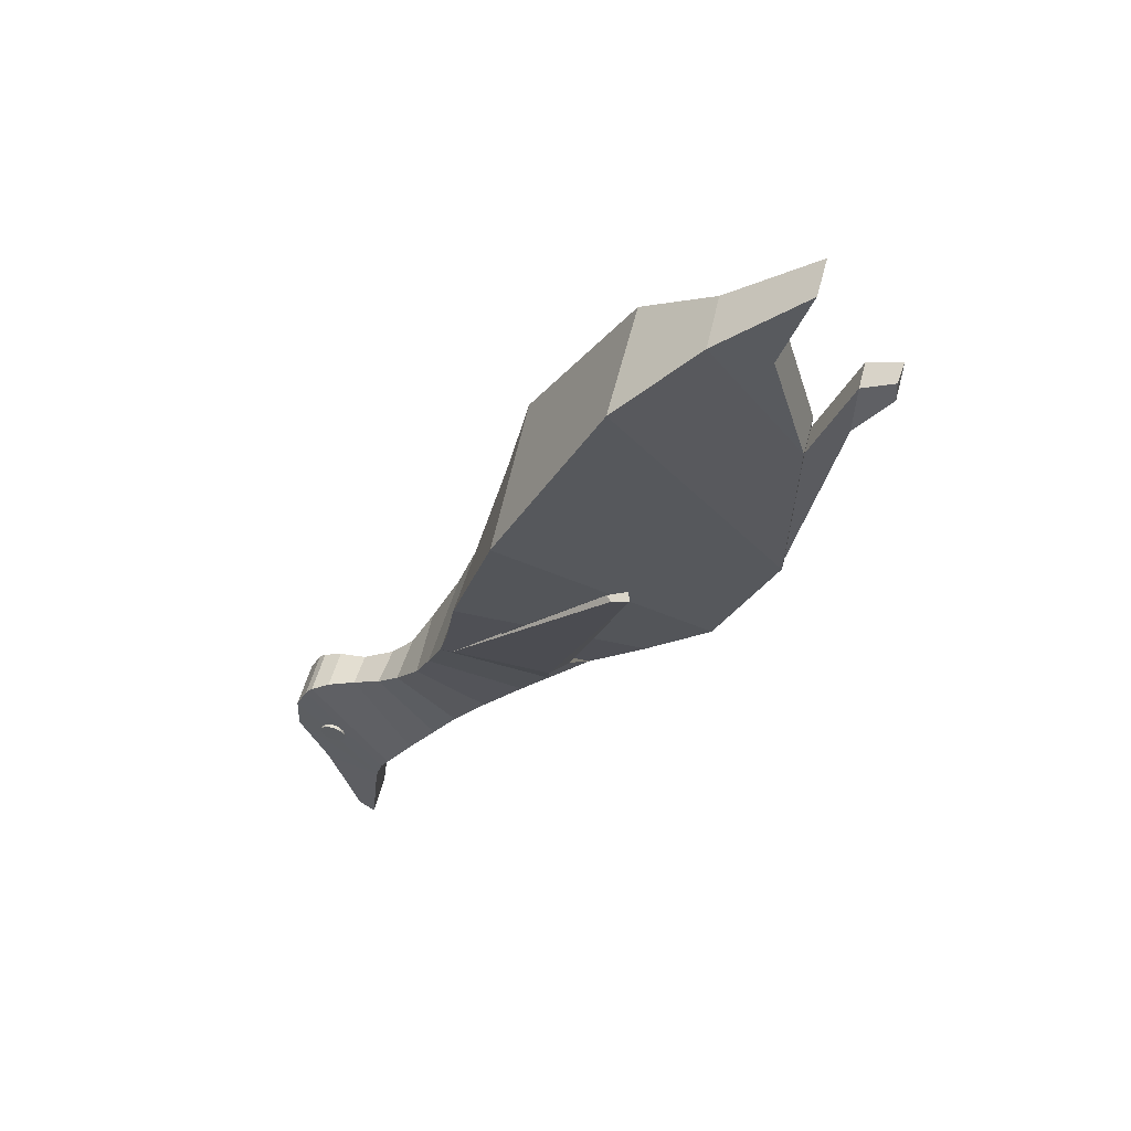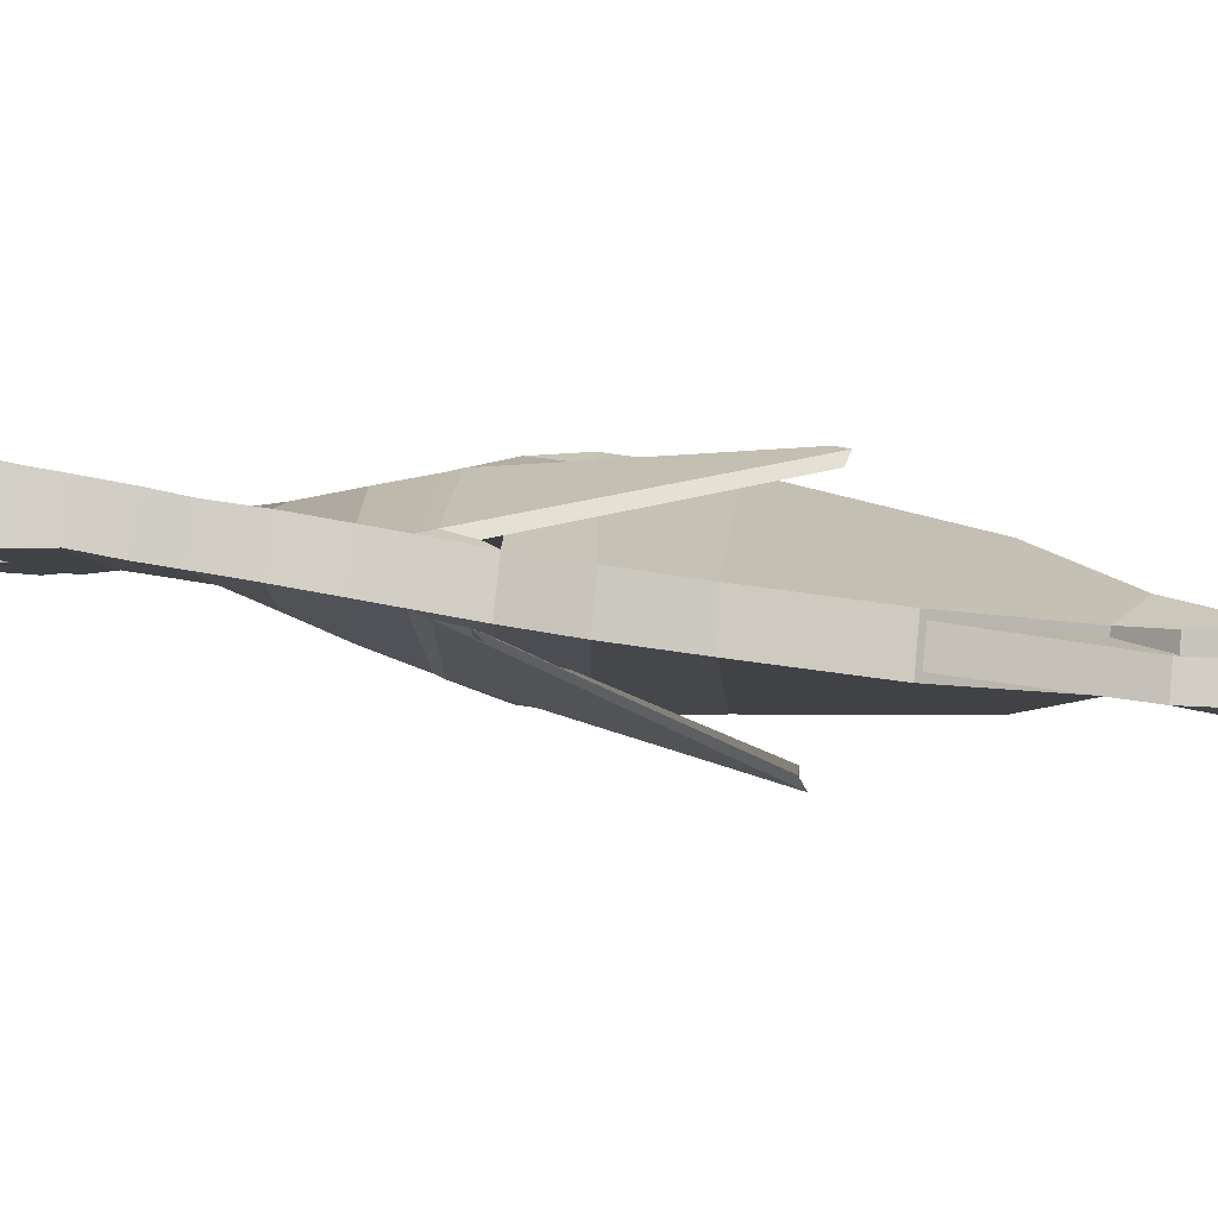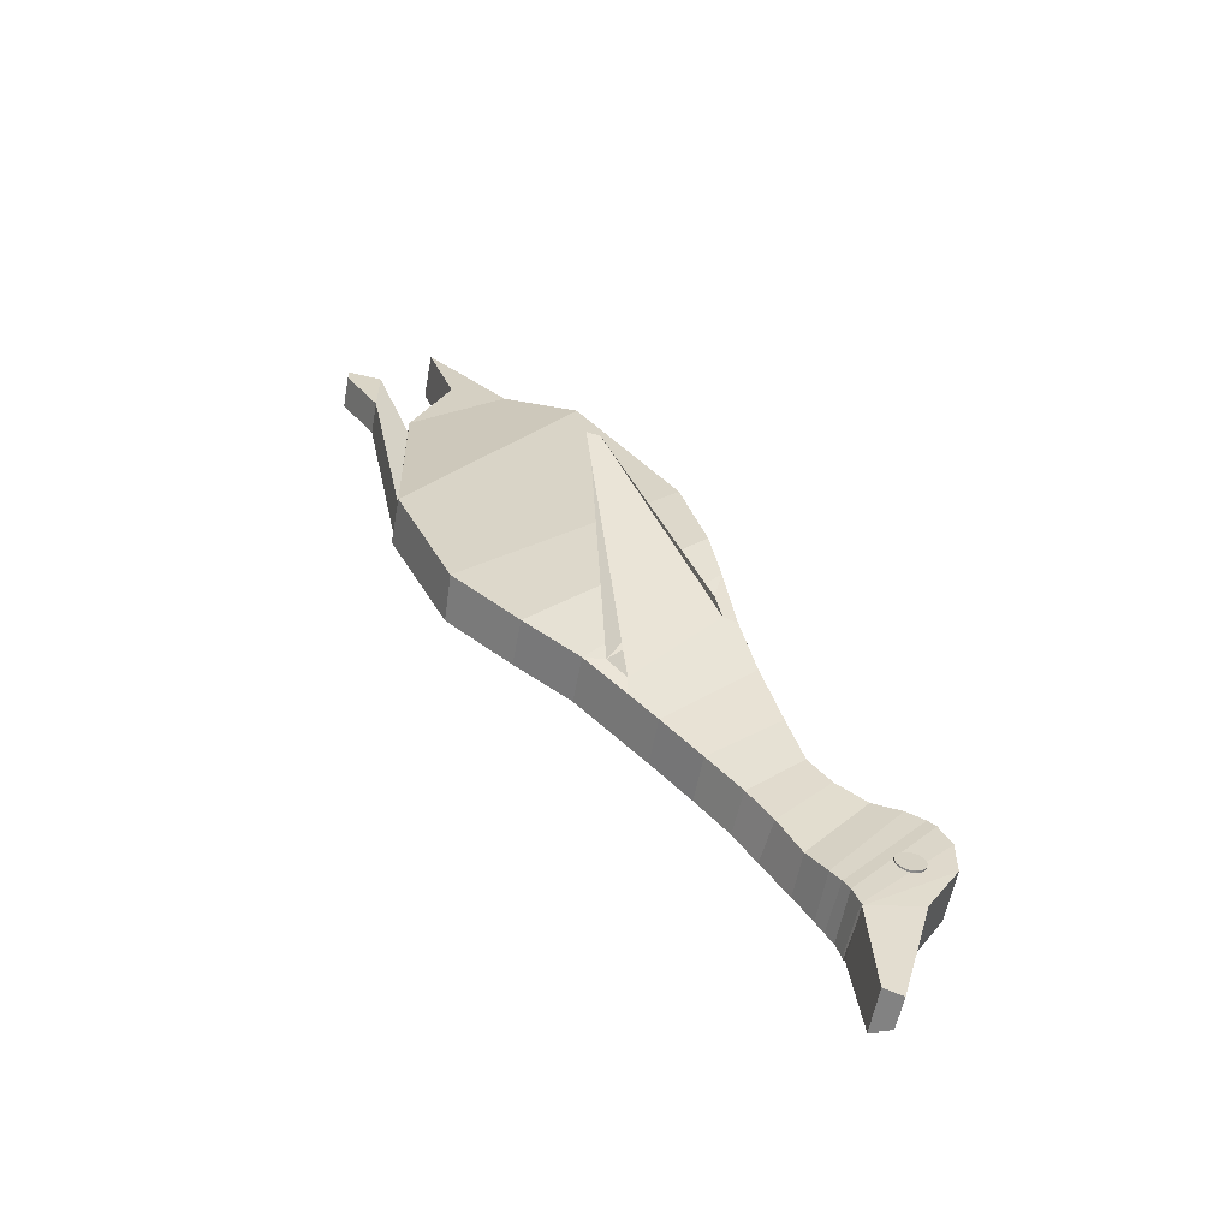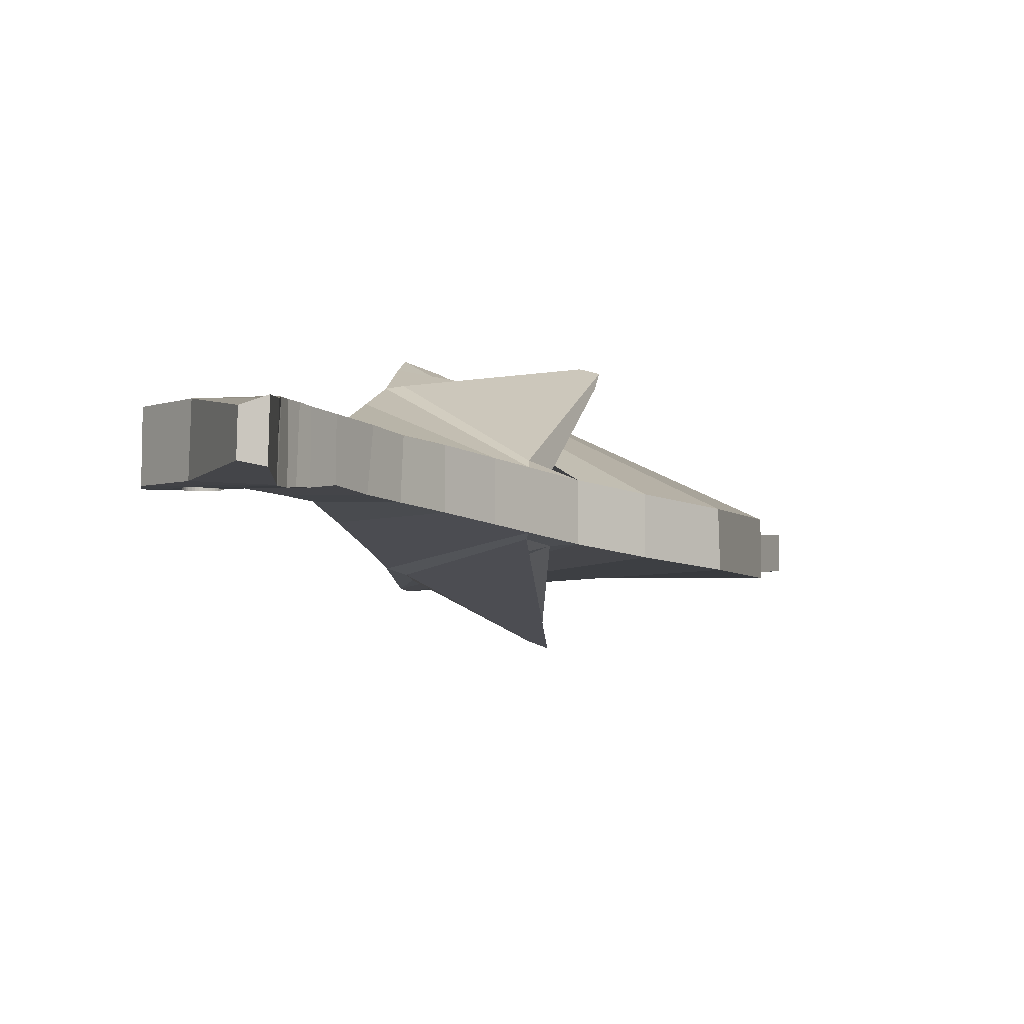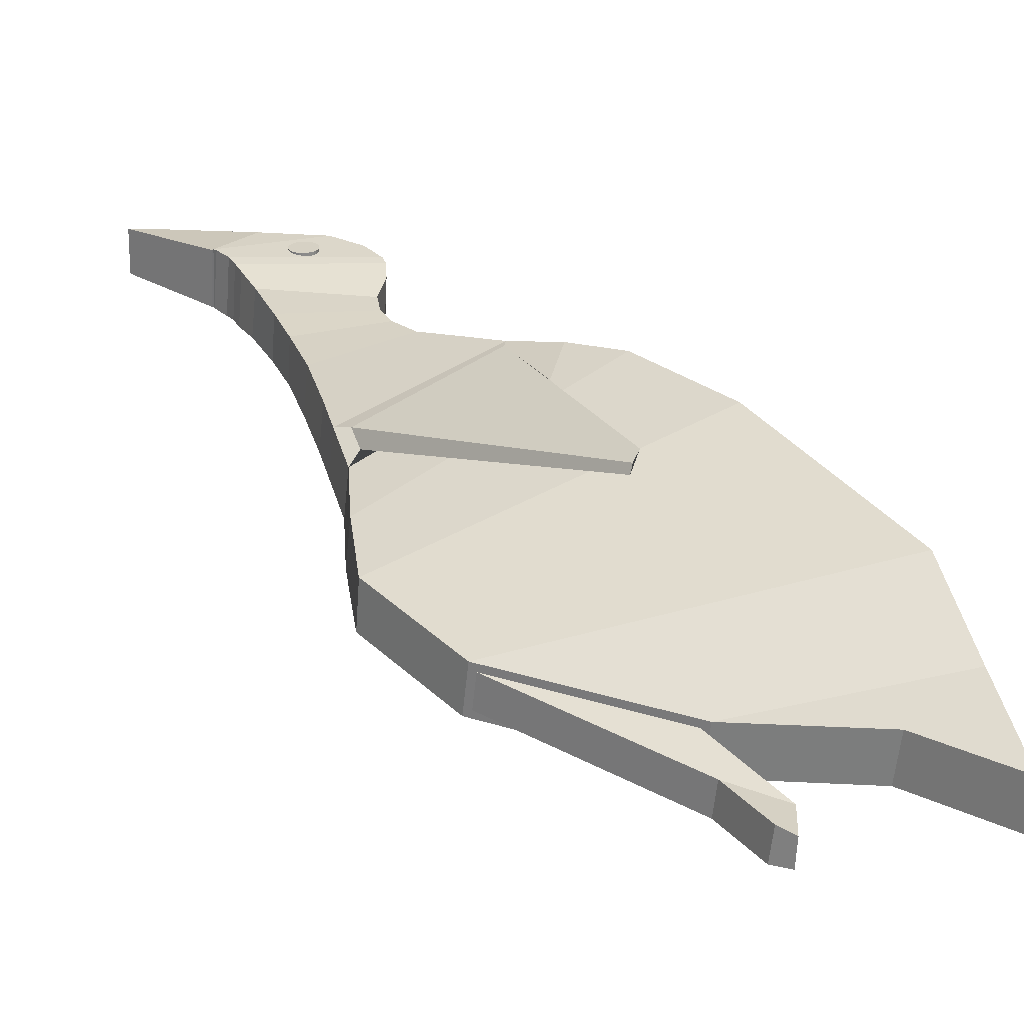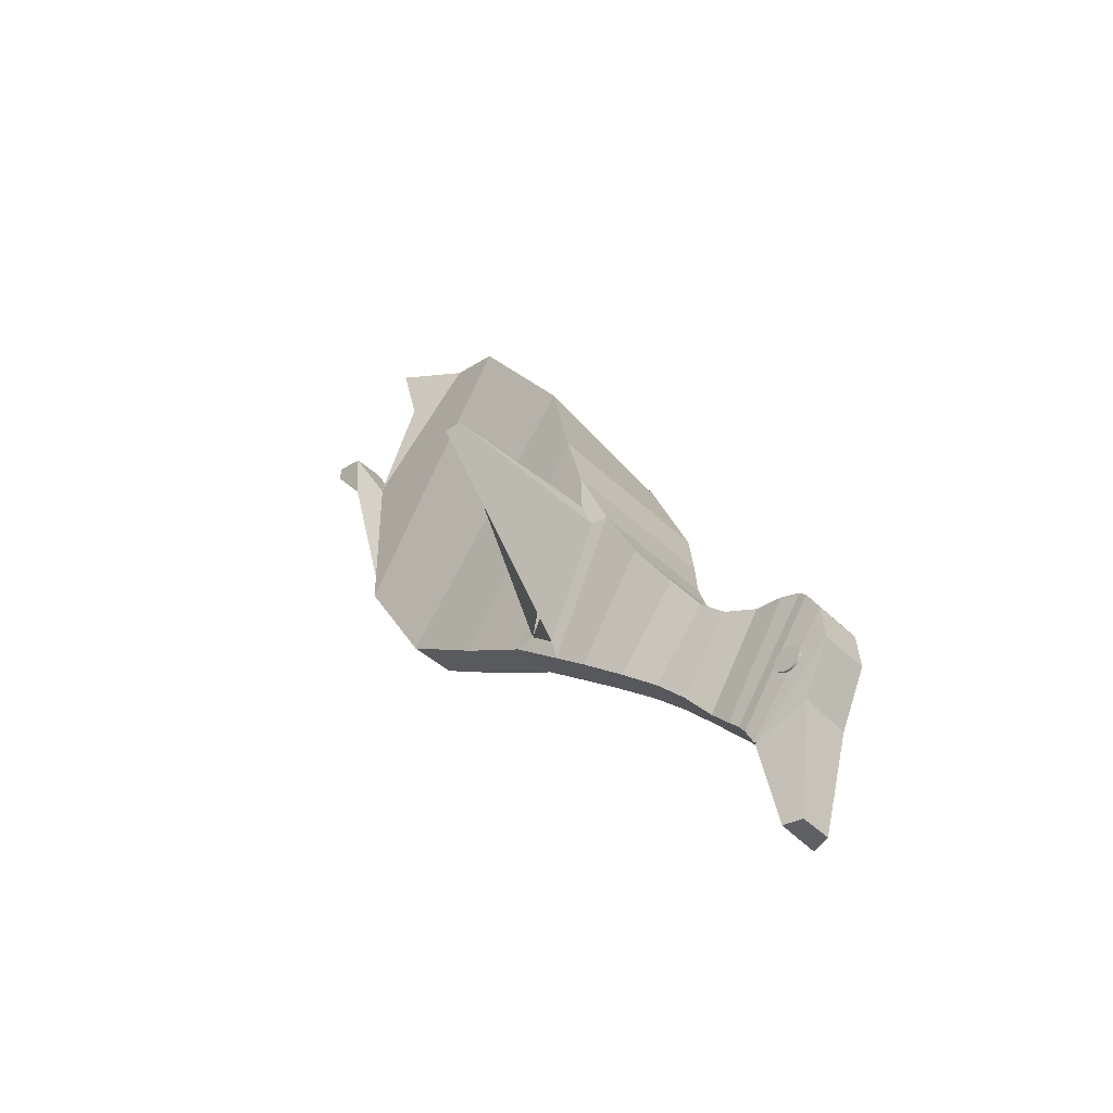
<metadata>
{"format":"obj","ext":"obj","renderer":"f3d","projection":"perspective","resolution":1024,"background":"white","views":[{"elev":56.7,"azim":-164.6,"up":"+Z"},{"elev":-5.2,"azim":-134.0,"up":"+Y"},{"elev":-63.9,"azim":-9.3,"up":"+Z"},{"elev":1.8,"azim":172.8,"up":"+Y"},{"elev":26.6,"azim":-64.8,"up":"+Y"},{"elev":-50.6,"azim":43.0,"up":"+Z"}]}
</metadata>
<code>
o Plane
v -3.178 -0.4906 1.139
v -1.094 0.6576 4.872
v -2.394 -0.2291 -0.5286
v 0.1701 1.186 2.444
v -1.545 -0.06318 -1.074
v 0.6613 1.291 1.029
v -3.231 -0.4899 3.434
v -2.062 0.1107 5.721
v -2.767 -0.3044 5.208
v -3.137 -0.2334 6.539
v -0.5525 0.1869 -1.478
v 0.107 1.068 0.3924
v -0.2915 0.2832 -1.722
v 0.814 1.017 -0.4624
v 0.1079 0.3146 -2.275
v 1.248 0.8304 -1.192
v 0.626 0.4432 -2.749
v 1.51 0.6624 -1.86
v 1.054 0.5322 -3.208
v 1.853 0.5712 -2.343
v 1.356 0.6279 -3.572
v 2.166 0.5291 -2.654
v 1.714 0.7264 -4.015
v 2.554 0.5052 -2.899
v 1.954 0.7912 -4.332
v 2.918 0.6045 -2.965
v 2.059 0.825 -4.477
v 3.159 0.6702 -3.093
v 2.163 0.8501 -4.618
v 3.25 0.6947 -3.189
v 2.232 0.8704 -4.822
v 3.399 0.7346 -3.505
v 2.234 0.8766 -4.864
v 3.399 0.787 -3.971
v 2.254 0.8561 -4.901
v 2.986 0.8541 -4.695
v 2.637 0.7903 -6.126
v 2.379 0.877 -6.114
v -2.41 -0.8483 -0.5674
v -3.17 -0.925 1.086
v -1.027 -1.038 4.778
v 0.3256 -1.07 2.409
v 0.6409 -1.134 0.9432
v -1.534 -0.6874 -1.15
v -3.223 -0.9243 3.381
v -2.017 -0.7138 5.655
v -2.756 -0.9287 5.132
v -3.126 -0.8577 6.463
v 0.709 -0.9453 -0.3048
v -0.5194 -0.5519 -1.553
v 0.8058 -0.8718 -0.6656
v -0.2604 -0.4754 -1.773
v 1.251 -0.5776 -1.308
v 0.1191 -0.3097 -2.351
v 1.574 -0.3007 -1.915
v 0.6372 -0.1811 -2.824
v 1.837 -0.08668 -2.384
v 1.088 -0.07462 -3.261
v 2.13 -0.01964 -2.697
v 1.419 0.006126 -3.653
v 2.542 0.05908 -2.906
v 1.725 0.1021 -4.09
v 2.919 0.04706 -3.001
v 1.968 0.08884 -4.406
v 3.166 0.05913 -3.116
v 2.097 0.0969 -4.558
v 3.262 0.04428 -3.238
v 2.179 0.09501 -4.692
v 3.414 0.05859 -3.554
v 2.27 0.1171 -4.913
v 3.417 0.09791 -4.033
v 2.296 0.1264 -4.933
v 3.016 0.1552 -4.726
v 2.278 0.125 -4.945
v 2.4 0.2974 -6.136
v 2.653 0.348 -6.166
v 0.7927 -1.056 0.1215
v -0.7954 -0.5363 -1.561
v 1.002 -0.8091 -0.6434
v -0.2467 -0.4007 -2.035
v -0.816 -1.589 2.125
v -0.9211 -1.686 1.997
v -0.8018 -1.77 2.139
v -0.9944 -1.839 2.043
v 0.8091 1.19 0.2386
v -0.8066 0.08801 -1.485
v 0.9965 0.9906 -0.5271
v -0.258 0.2236 -1.959
v -1.265 1.097 1.905
v -1.515 1.024 1.977
v -1.35 1.238 2.004
v -1.569 1.187 2.023
v -3.177 -0.3957 1.055
v -3.235 -0.3949 3.541
v -3.166 -1.02 0.9789
v -3.224 -1.019 3.465
v -3.705 -0.6743 3.802
v -3.713 -0.7311 4.546
v -3.698 -1.109 3.75
v -3.706 -1.165 4.494
v -4.152 -0.6977 4.512
v -4.128 -0.7727 4.724
v -4.144 -1.132 4.459
v -4.151 -1.113 4.711
v -0.03904 0.007762 -1.447
v -0.2341 0.007762 -1.427
v -0.4217 0.007762 -1.37
v -0.5946 0.007762 -1.278
v -0.7461 0.007762 -1.154
v -0.8705 0.007762 -1.002
v -0.9629 0.007762 -0.8293
v -1.02 0.007762 -0.6417
v -1.039 0.007762 -0.4466
v -1.02 0.007762 -0.2515
v -0.9629 0.007762 -0.06389
v -0.8705 0.007762 0.109
v -0.7461 0.007762 0.2605
v -0.5946 0.007762 0.3849
v -0.4217 0.007762 0.4773
v -0.2341 0.007762 0.5342
v -0.03904 0.007762 0.5534
v 0.1561 0.007762 0.5342
v 0.3436 0.007762 0.4773
v 0.5165 0.007762 0.3849
v 0.6681 0.007762 0.2605
v 0.7924 0.007762 0.109
v 0.9417 0.007762 -0.6417
v 0.8848 0.007762 -0.8293
v 0.7924 0.007762 -1.002
v 0.6681 0.007762 -1.154
v 0.5165 0.007762 -1.278
v 0.3436 0.007762 -1.37
v 0.156 0.007762 -1.427
v 2.927 0.8126 -3.918
v 2.925 0.05987 -3.922
v 2.978 0.05987 -3.965
v 2.992 0.8126 -3.984
v 2.989 0.05987 -3.986
v 2.999 0.8126 -4.007
v 2.996 0.05987 -4.008
v 3.002 0.8126 -4.031
v 2.998 0.05987 -4.031
v 2.999 0.8126 -4.055
v 2.996 0.05987 -4.054
v 2.992 0.8126 -4.078
v 2.989 0.05987 -4.076
v 2.981 0.8126 -4.099
v 2.978 0.05987 -4.097
v 2.966 0.8126 -4.117
v 2.963 0.05987 -4.114
v 2.948 0.8126 -4.132
v 2.946 0.05987 -4.129
v 2.927 0.8126 -4.143
v 2.925 0.05987 -4.14
v 2.904 0.8126 -4.15
v 2.903 0.05987 -4.147
v 2.88 0.8126 -4.153
v 2.88 0.05987 -4.149
v 2.948 0.8126 -3.93
v 2.946 0.05987 -3.933
v 2.966 0.8126 -3.945
v 2.963 0.05987 -3.947
v 2.981 0.8126 -3.963
v 2.903 0.05987 -3.915
v 2.904 0.8126 -3.911
v 2.88 0.05987 -3.913
v 2.88 0.8126 -3.909
v 2.857 0.05987 -3.915
v 2.856 0.8126 -3.911
v 2.835 0.05987 -3.922
v 2.833 0.8126 -3.918
v 2.814 0.05987 -3.933
v 2.812 0.8126 -3.93
v 2.796 0.05987 -3.947
v 2.794 0.8126 -3.945
v 2.782 0.05987 -3.965
v 2.779 0.8126 -3.963
v 2.771 0.05987 -3.986
v 2.767 0.8126 -3.984
v 2.764 0.05987 -4.008
v 2.76 0.8126 -4.007
v 2.762 0.05987 -4.031
v 2.758 0.8126 -4.031
v 2.764 0.05987 -4.054
v 2.76 0.8126 -4.055
v 2.771 0.05987 -4.076
v 2.767 0.8126 -4.078
v 2.782 0.05987 -4.097
v 2.779 0.8126 -4.099
v 2.796 0.05987 -4.114
v 2.794 0.8126 -4.117
v 2.814 0.05987 -4.129
v 2.812 0.8126 -4.132
v 2.835 0.05987 -4.14
v 2.833 0.8126 -4.143
v 2.857 0.05987 -4.147
v 2.856 0.8126 -4.15
v 3.032 0.05987 -4.133
v 3.049 0.05987 -4.101
v 2.982 0.05987 -4.183
v 3.01 0.05987 -4.161
v 2.95 0.05987 -4.2
v 2.916 0.05987 -4.211
v 2.88 0.05987 -4.214
v 3.06 0.05987 -4.067
v 3.063 0.05987 -4.031
v 3.06 0.05987 -3.995
v 3.049 0.05987 -3.961
v 3.032 0.05987 -3.929
v 3.01 0.05987 -3.901
v 2.982 0.05987 -3.878
v 2.95 0.05987 -3.862
v 2.916 0.05987 -3.851
v 2.88 0.05987 -3.848
v 2.844 0.05987 -3.851
v 2.81 0.05987 -3.862
v 2.778 0.05987 -3.878
v 2.75 0.05987 -3.901
v 2.727 0.05987 -3.929
v 2.711 0.05987 -3.961
v 2.7 0.05987 -3.995
v 2.697 0.05987 -4.031
v 2.7 0.05987 -4.067
v 2.711 0.05987 -4.101
v 2.727 0.05987 -4.133
v 2.75 0.05987 -4.161
v 2.778 0.05987 -4.183
v 2.81 0.05987 -4.2
v 2.844 0.05987 -4.211
v 3.049 0.8126 -4.101
v 3.032 0.8126 -4.133
v 3.01 0.8126 -4.161
v 2.982 0.8126 -4.183
v 2.95 0.8126 -4.2
v 2.916 0.8126 -4.211
v 2.88 0.8126 -4.214
v 3.06 0.8126 -4.067
v 3.063 0.8126 -4.031
v 3.06 0.8126 -3.995
v 3.049 0.8126 -3.961
v 3.032 0.8126 -3.929
v 3.01 0.8126 -3.901
v 2.982 0.8126 -3.878
v 2.95 0.8126 -3.862
v 2.916 0.8126 -3.851
v 2.88 0.8126 -3.848
v 2.844 0.8126 -3.851
v 2.81 0.8126 -3.862
v 2.778 0.8126 -3.878
v 2.75 0.8126 -3.901
v 2.727 0.8126 -3.929
v 2.711 0.8126 -3.961
v 2.7 0.8126 -3.995
v 2.697 0.8126 -4.031
v 2.7 0.8126 -4.067
v 2.711 0.8126 -4.101
v 2.727 0.8126 -4.133
v 2.75 0.8126 -4.161
v 2.778 0.8126 -4.183
v 2.81 0.8126 -4.2
v 2.844 0.8126 -4.211
g Plane_Plane
f 93 3 4 2
f 3 5 6 4
f 2 8 94 93
f 8 10 9 94
f 5 86 85 6
f 88 15 16 87
f 15 17 18 16
f 95 41 42 39
f 39 42 43 44
f 41 95 96 46
f 46 96 47 48
f 44 43 77 78
f 80 79 53 54
f 54 53 55 56
f 88 86 78 80
f 5 3 39 44
f 15 88 80 54
f 17 15 54 56
f 9 10 48 47
f 94 9 47 96
f 3 93 95 39
f 86 5 44 78
f 49 50 78 77
f 52 51 79 80
f 50 52 80 78
f 11 12 85 86
f 14 13 88 87
f 13 11 86 88
f 12 11 90 89
f 7 1 93 94
f 40 45 96 95
f 45 7 94 96
f 1 40 95 93
f 146 148 198 199
f 150 152 200 201
f 152 154 202 200
f 154 156 203 202
f 156 158 204 203
f 148 150 201 198
f 144 146 199 205
f 142 144 205 206
f 140 142 206 207
f 138 140 207 208
f 136 138 208 209
f 162 136 209 210
f 160 162 210 211
f 135 160 211 212
f 164 135 212 213
f 166 164 213 214
f 168 166 214 215
f 170 168 215 216
f 172 170 216 217
f 174 172 217 218
f 176 174 218 219
f 178 176 219 220
f 180 178 220 221
f 182 180 221 222
f 184 182 222 223
f 186 184 223 224
f 188 186 224 225
f 190 188 225 226
f 192 190 226 227
f 194 192 227 228
f 196 194 228 229
f 158 196 229 204
f 147 145 230 231
f 151 149 232 233
f 153 151 233 234
f 155 153 234 235
f 157 155 235 236
f 149 147 231 232
f 145 143 237 230
f 143 141 238 237
f 141 139 239 238
f 139 137 240 239
f 137 163 241 240
f 163 161 242 241
f 161 159 243 242
f 159 134 244 243
f 134 165 245 244
f 165 167 246 245
f 167 169 247 246
f 169 171 248 247
f 171 173 249 248
f 173 175 250 249
f 175 177 251 250
f 177 179 252 251
f 179 181 253 252
f 181 183 254 253
f 183 185 255 254
f 185 187 256 255
f 187 189 257 256
f 189 191 258 257
f 191 193 259 258
f 193 195 260 259
f 195 197 261 260
f 197 157 236 261
f 13 14 91 92
f 17 19 20 18
f 52 50 82 84
f 56 55 57 58
f 85 87 79 77
f 4 6 43 42
f 87 16 53 79
f 8 2 41 46
f 16 18 55 53
f 10 8 46 48
f 19 17 56 58
f 18 20 57 55
f 6 85 77 43
f 2 4 42 41
f 51 49 77 79
f 82 81 83 84
f 50 49 81 82
f 49 51 83 81
f 51 52 84 83
f 12 14 87 85
f 90 92 91 89
f 11 13 92 90
f 14 12 89 91
f 204 236 235 203
f 203 235 234 202
f 202 234 233 200
f 200 233 232 201
f 201 232 231 198
f 198 231 230 199
f 199 230 237 205
f 205 237 238 206
f 206 238 239 207
f 207 239 240 208
f 208 240 241 209
f 209 241 242 210
f 210 242 243 211
f 211 243 244 212
f 212 244 245 213
f 213 245 246 214
f 214 246 247 215
f 215 247 248 216
f 216 248 249 217
f 217 249 250 218
f 218 250 251 219
f 219 251 252 220
f 220 252 253 221
f 221 253 254 222
f 222 254 255 223
f 223 255 256 224
f 224 256 257 225
f 225 257 258 226
f 226 258 259 227
f 227 259 260 228
f 228 260 261 229
f 229 261 236 204
f 19 21 22 20
f 21 23 24 22
f 23 25 26 24
f 25 27 28 26
f 27 29 30 28
f 29 31 32 30
f 31 33 34 32
f 33 35 36 34
f 58 57 59 60
f 60 59 61 62
f 62 61 63 64
f 64 63 65 66
f 66 65 67 68
f 68 67 69 70
f 70 69 71 72
f 72 71 73 74
f 31 29 68 70
f 30 32 69 67
f 23 21 60 62
f 22 24 61 59
f 33 31 70 72
f 32 34 71 69
f 25 23 62 64
f 24 26 63 61
f 35 33 72 74
f 34 36 73 71
f 27 25 64 66
f 26 28 65 63
f 29 27 66 68
f 28 30 67 65
f 21 19 58 60
f 20 22 59 57
f 35 38 37 36
f 74 73 76 75
f 40 1 97 99
f 38 35 74 75
f 36 37 76 73
f 37 38 75 76
f 98 100 104 102
f 45 40 99 100
f 7 45 100 98
f 1 7 98 97
f 101 102 104 103
f 97 98 102 101
f 99 97 101 103
f 100 99 103 104
f 155 157 197 195 193 191 189 187 185 183 181 179 177 175 173 171 169 167 165 134 159 161 163 137 139 141 143 145 147 149 151 153
f 158 156 154 152 150 148 146 144 142 140 138 136 162 160 135 164 166 168 170 172 174 176 178 180 182 184 186 188 190 192 194 196
l 106 105
l 107 106
l 108 107
l 109 108
l 110 109
l 111 110
l 112 111
l 113 112
l 114 113
l 115 114
l 116 115
l 117 116
l 118 117
l 119 118
l 120 119
l 121 120
l 122 121
l 123 122
l 124 123
l 125 124
l 126 125
l 128 127
l 129 128
l 130 129
l 131 130
l 132 131
l 133 132
l 105 133

</code>
